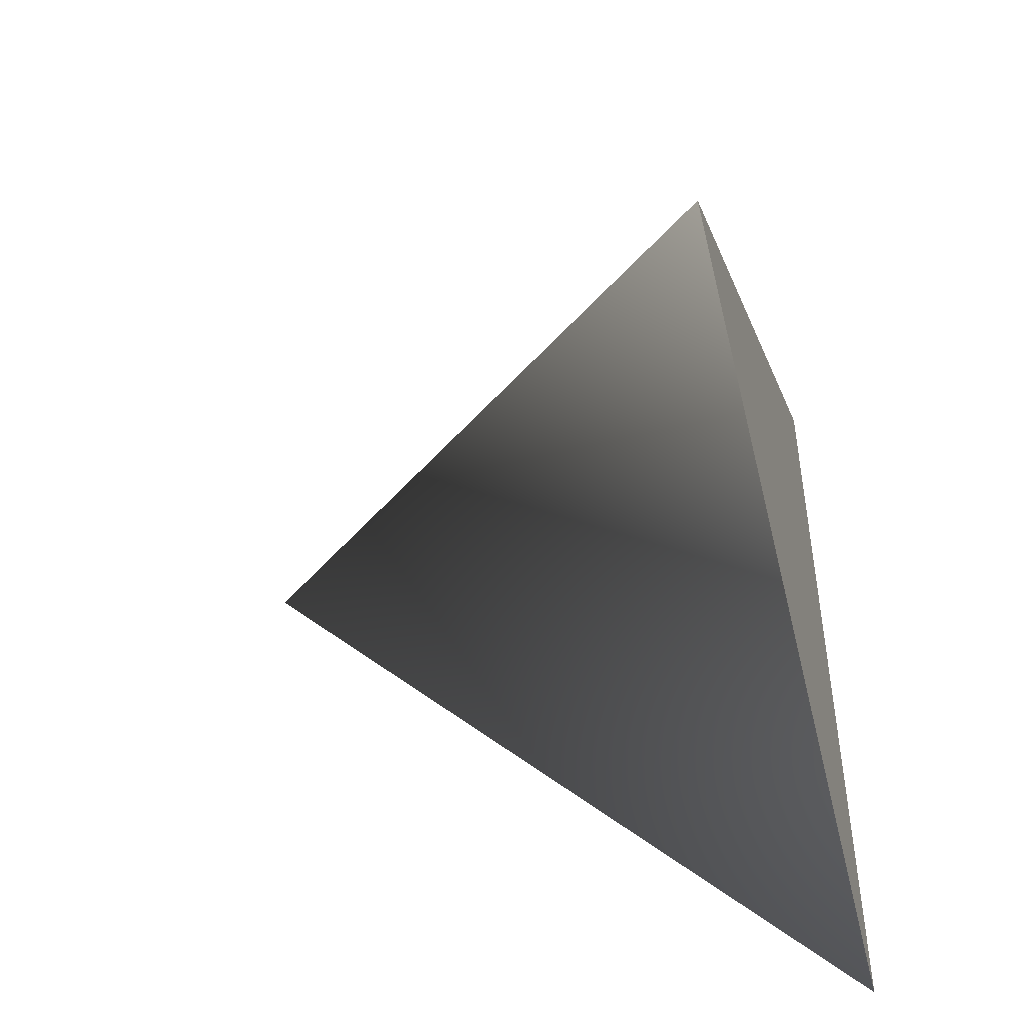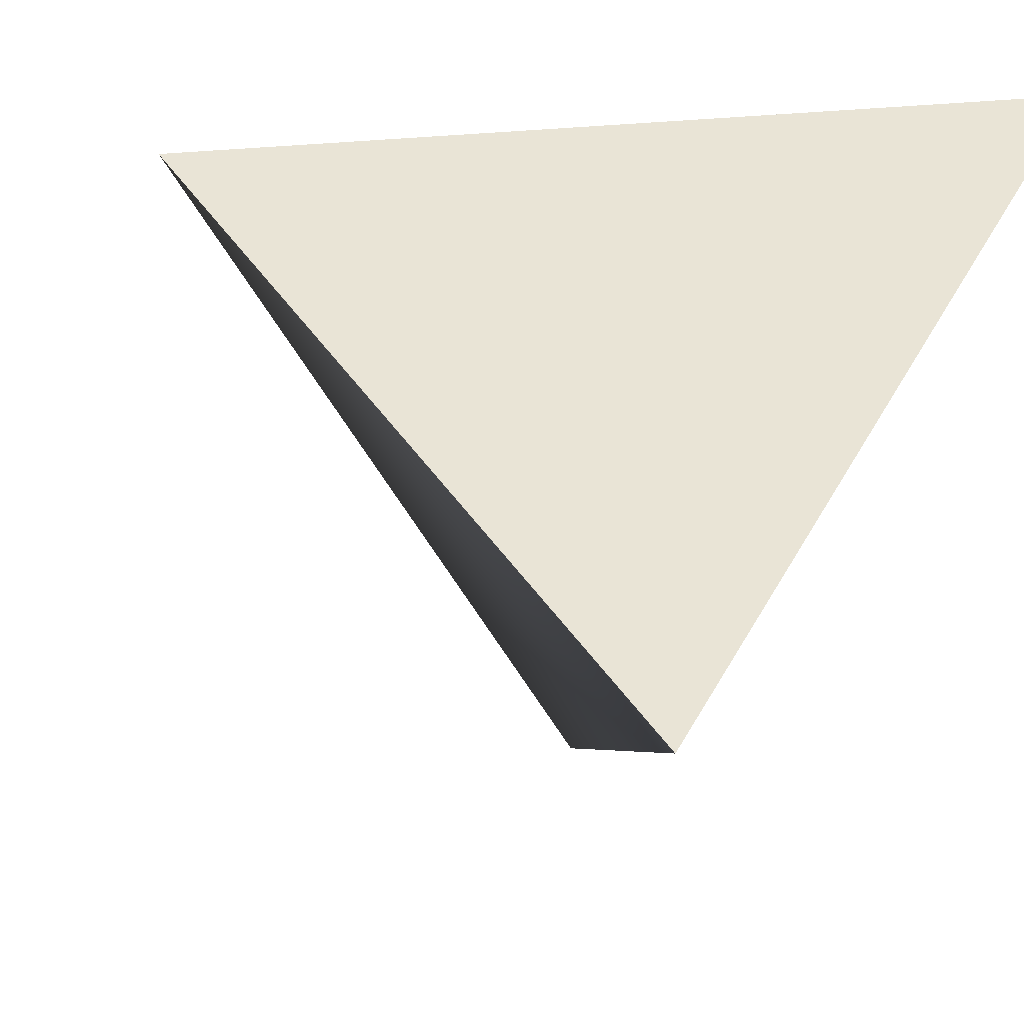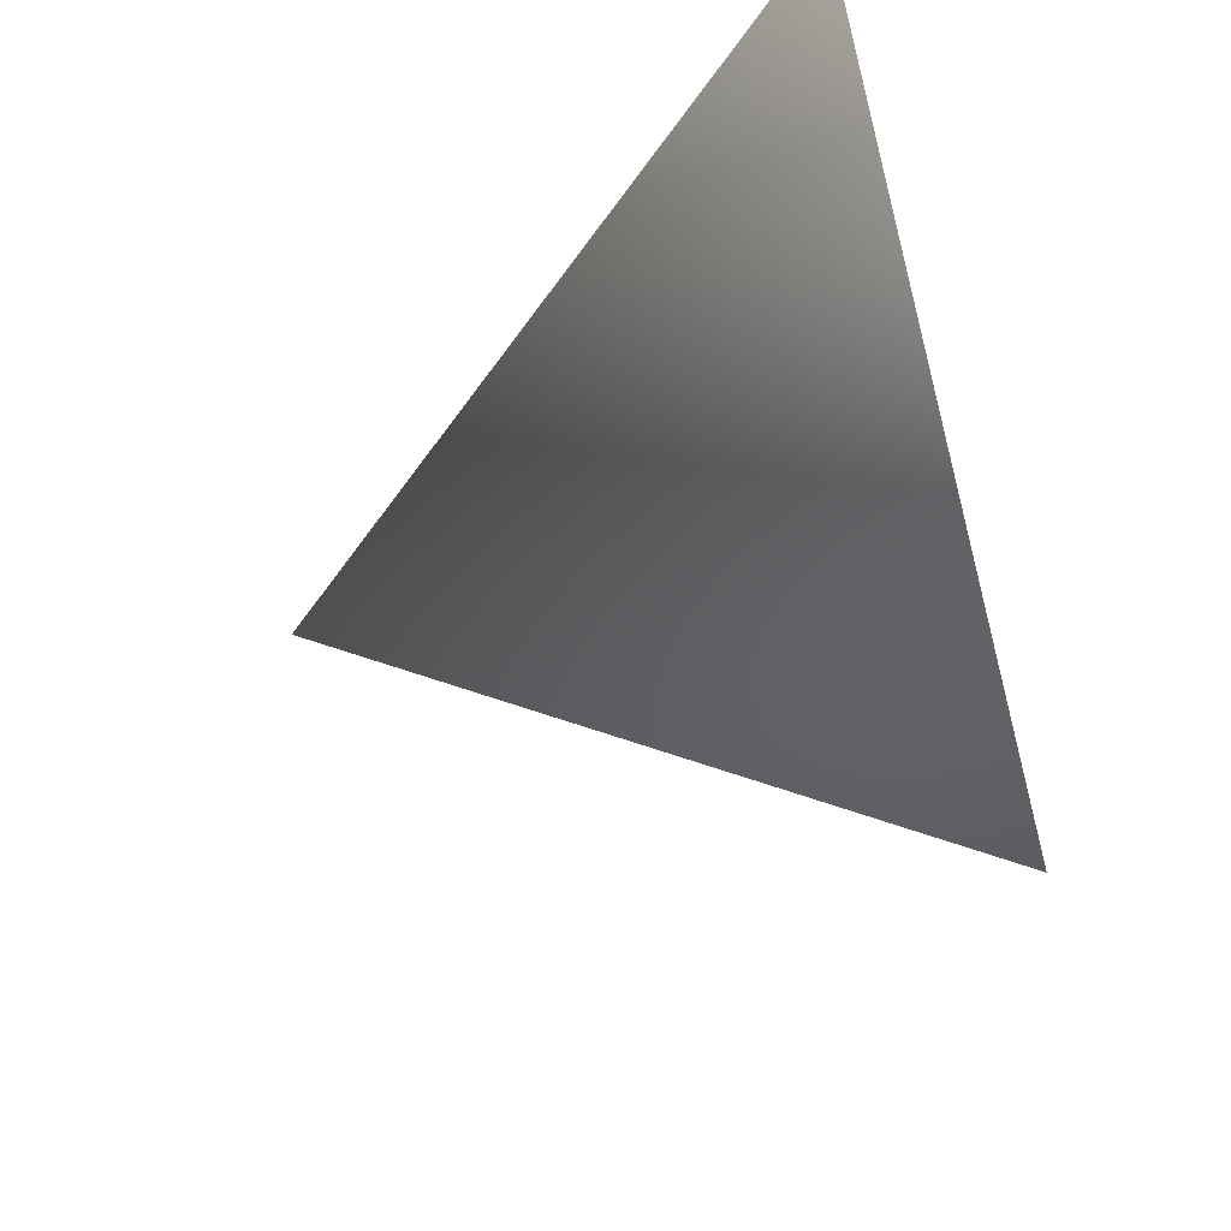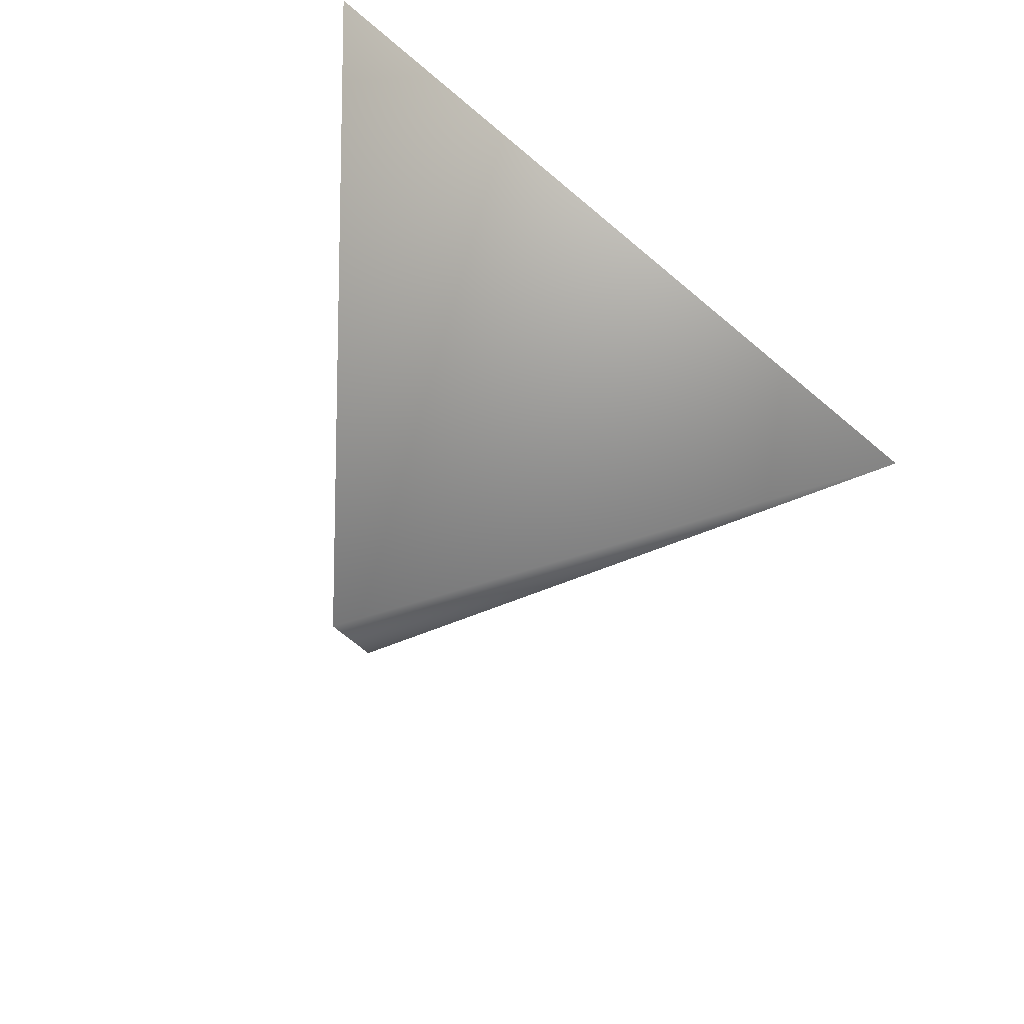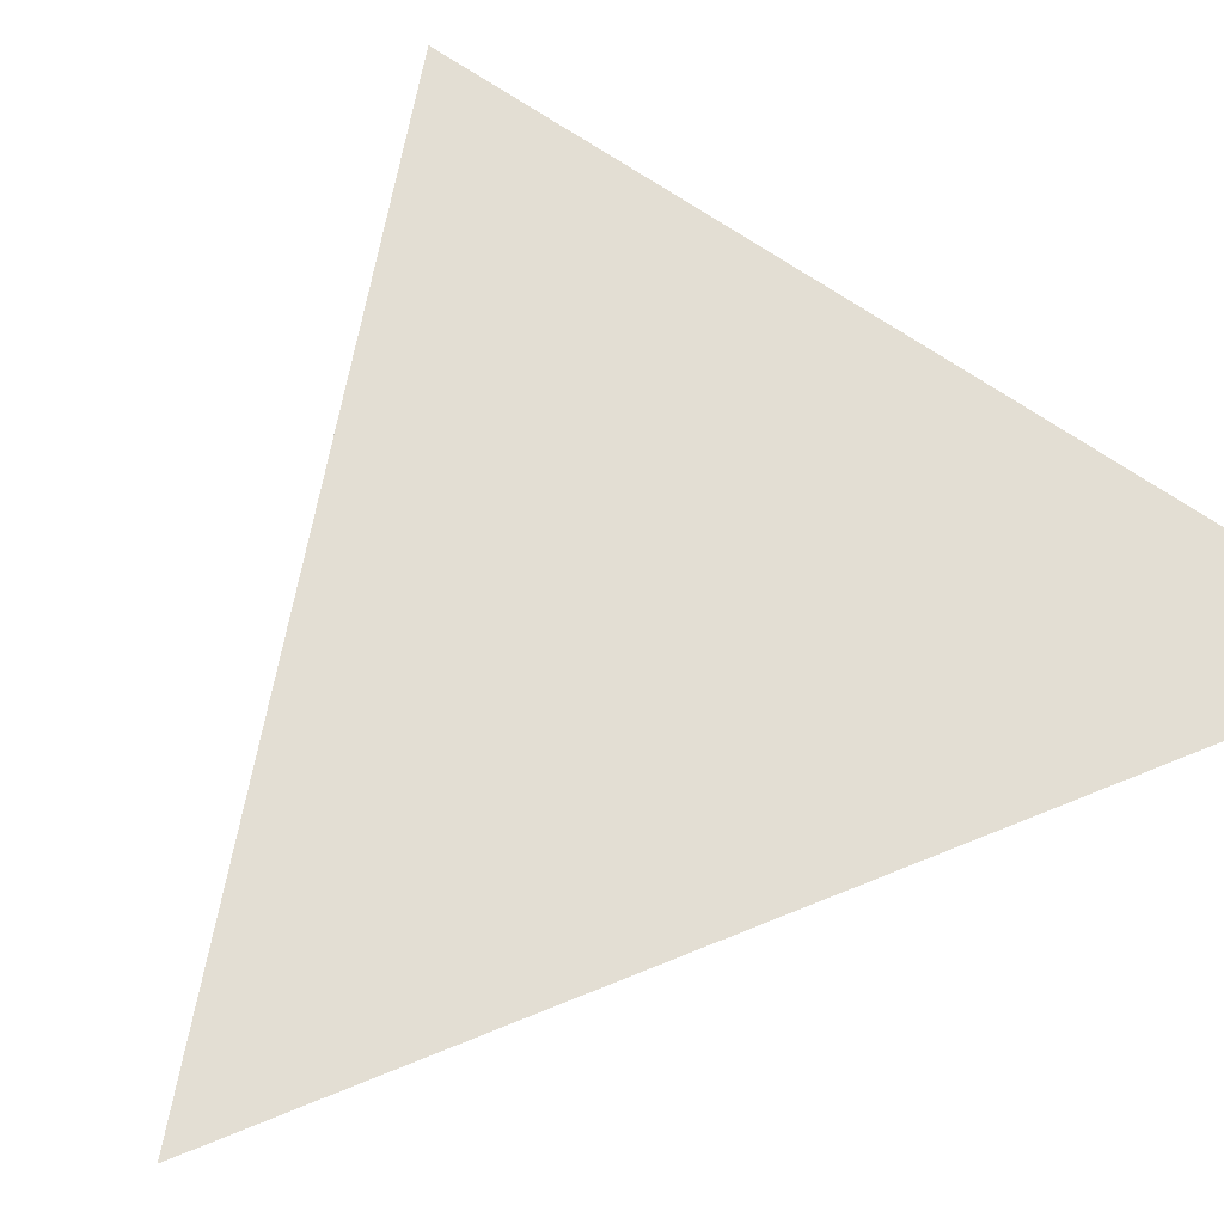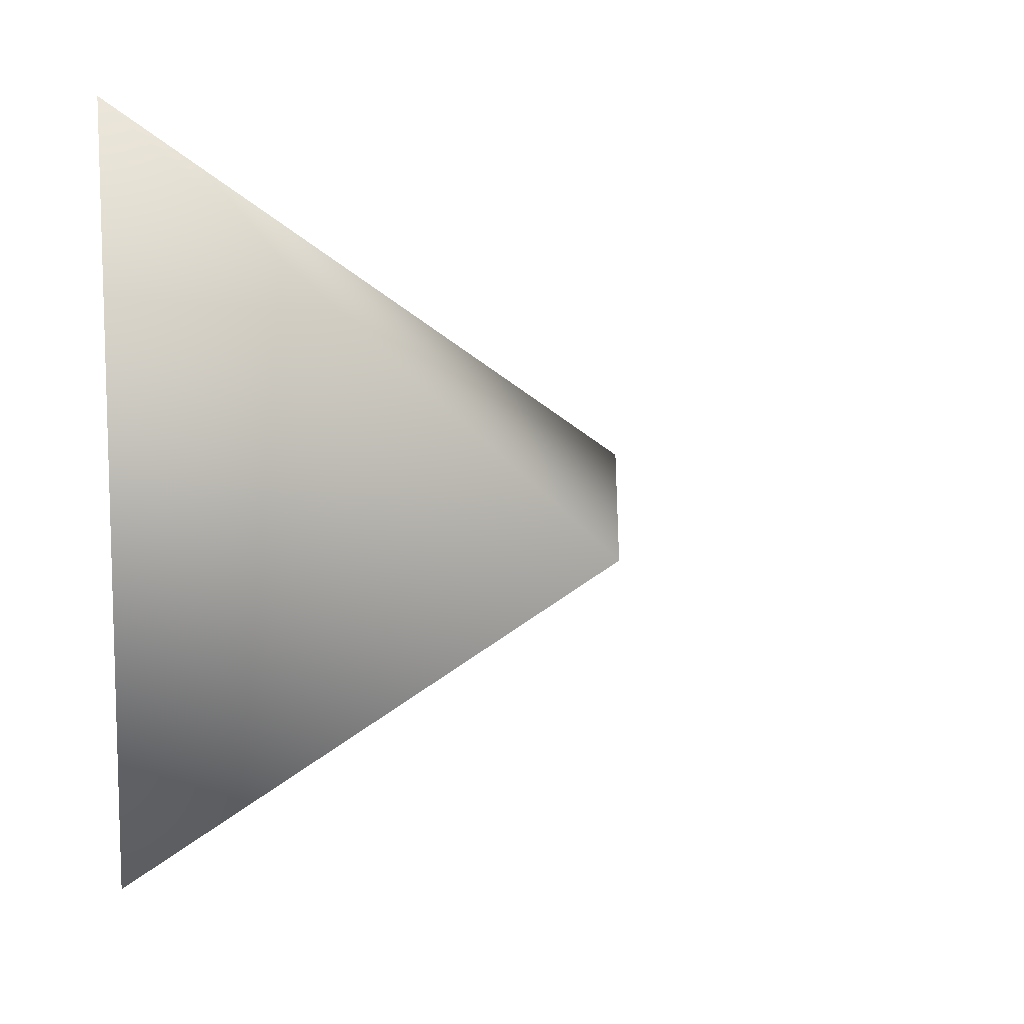
<metadata>
{"format":"obj","ext":"obj","renderer":"f3d","projection":"perspective","resolution":1024,"background":"white","views":[{"elev":-46.8,"azim":106.0,"up":"+Z"},{"elev":42.7,"azim":-153.6,"up":"+Y"},{"elev":61.7,"azim":73.6,"up":"+Z"},{"elev":29.4,"azim":25.0,"up":"+Z"},{"elev":67.3,"azim":-112.3,"up":"+Y"},{"elev":9.8,"azim":-33.4,"up":"+Z"}]}
</metadata>
<code>
o miku_01
v 0.1497 -0.000239 3.3e-05
v 0.01285 -0.1907 -9.8e-05
v -0.08127 -0.000136 -0.1487
v -0.08127 -0.000342 0.1488
g miku_01_miku_01_unnamed
f 4 1 3
f 1 2 3
f 3 2 4
f 4 2 1

</code>
